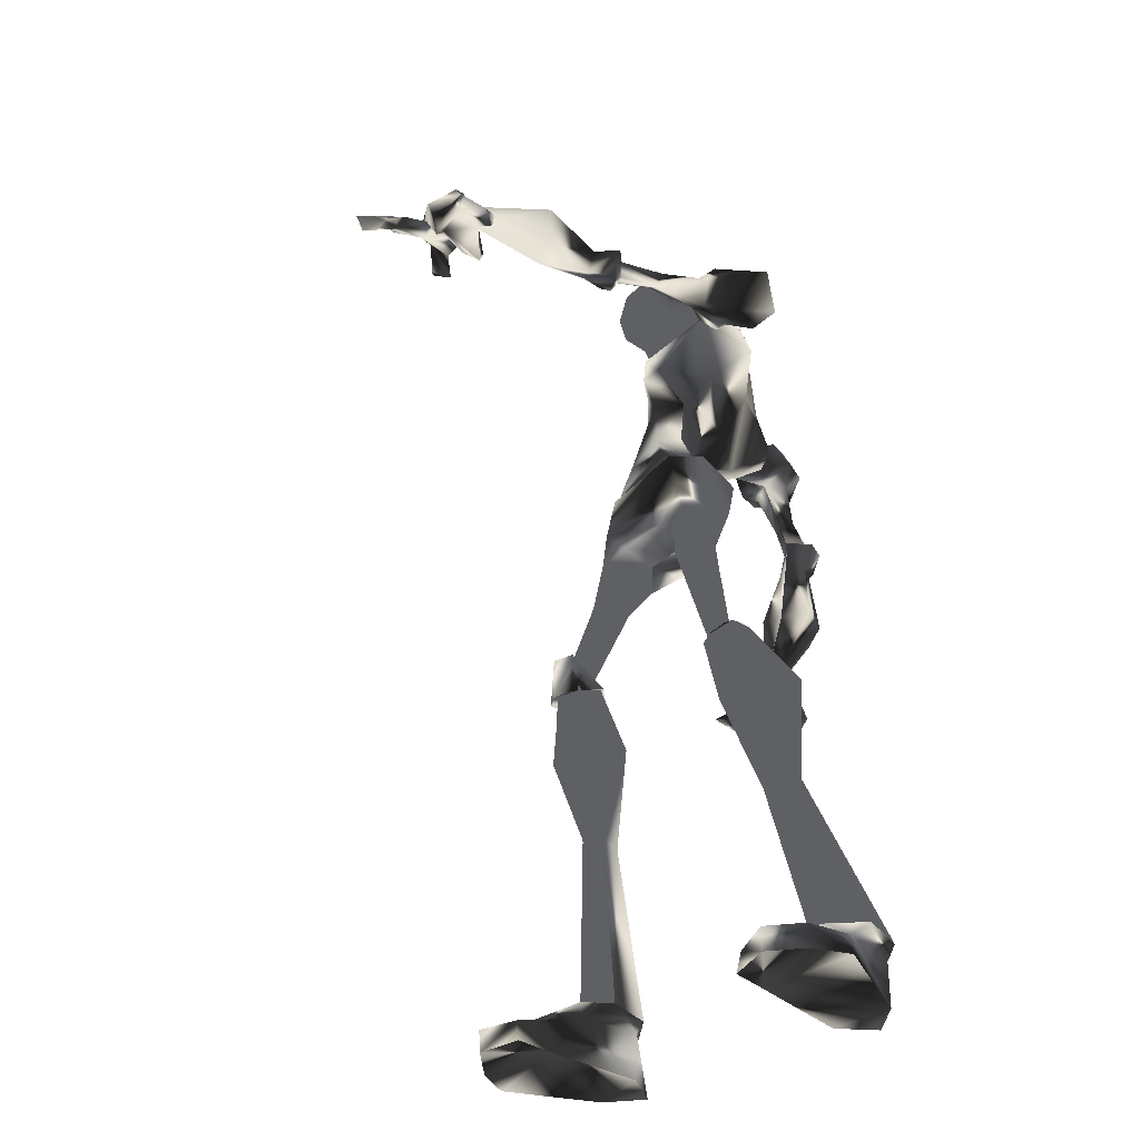
<metadata>
{"format":"obj","ext":"obj","renderer":"f3d","projection":"perspective","resolution":1024,"background":"white","views":[{"elev":-42.2,"azim":141.3,"up":"+Z"}]}
</metadata>
<code>
o Models/hueteotl/frames/hueteotl_point_8
v 6.553 7.245 16.54
v 8.592 3.486 18.88
v 6.145 6.284 18.88
v 10.49 2.525 16.93
v 9.544 2.612 9.882
v 6.145 2.612 10.08
v 9.544 3.049 9.099
v 5.194 3.049 9.686
v 9 1.476 14.97
v 6.689 3.574 13.8
v 9 7.07 16.73
v 9.679 6.371 17.71
v 8.184 6.808 18.88
v 7.777 7.245 18.3
v 7.912 -0.2726 17.51
v 4.243 4.186 16.54
v 3.835 4.273 18.88
v 6.281 1.388 18.3
v 7.912 4.098 9.295
v 8.456 3.399 13.99
v 7.912 3.399 9.882
v 9.544 7.945 16.14
v 10.22 7.508 19.47
v 7.912 8.032 19.08
v 7.369 8.294 16.93
v 9.815 9.081 16.14
v 10.49 8.731 19.47
v 7.369 9.606 19.47
v 6.961 9.78 17.32
v 10.63 10.04 17.91
v 8.592 11 18.49
v 11.17 7.595 18.49
v 11.31 8.207 18.49
v 11.31 8.994 17.71
v 10.77 8.032 16.73
v 16.48 7.07 17.32
v 16.61 7.682 16.54
v 16.2 7.245 15.95
v 10.77 6.983 17.51
v 15.93 6.284 16.54
v 8.048 5.41 14.97
v 10.49 3.486 15.36
v 10.22 2 15.95
v 7.097 5.06 19.67
v 6.145 3.749 19.47
v 13.89 6.808 17.12
v 13.89 7.508 16.54
v 14.16 7.333 17.71
v 14.03 8.032 17.12
v 16.34 5.584 16.34
v 17.16 6.808 17.32
v 17.16 8.294 16.54
v 16.88 7.333 15.36
v 16.48 6.633 15.17
v 17.56 5.584 16.34
v 17.97 6.196 17.12
v 18.24 7.333 16.54
v 18.11 6.721 15.56
v 17.83 6.284 15.56
v 21.23 5.322 16.14
v 21.1 5.672 17.91
v 21.5 6.896 17.91
v 21.91 8.119 16.54
v 21.5 7.158 14.77
v 20.96 5.934 14.77
v 9.679 3.311 9.099
v 8.048 4.36 9.295
v 4.922 3.399 9.49
v 9.815 4.011 6.359
v 8.456 4.798 6.555
v 5.738 3.749 6.751
v 9.679 2.35 4.598
v 5.602 2.088 4.989
v 6.553 3.137 4.011
v 9.136 2.874 3.815
v 9.408 4.011 4.402
v 8.048 4.623 4.794
v 8.048 1.651 4.011
v 8.048 4.798 1.662
v 7.097 4.098 1.662
v 7.233 3.049 1.467
v 8.32 2.612 1.467
v 9 3.224 1.467
v 8.864 4.273 1.662
v 7.097 2.525 11.45
v 8.456 3.049 11.45
v 9.408 2.088 11.45
v 7.641 5.322 -4.209
v 7.233 4.972 -4.209
v 7.233 4.273 -4.209
v 7.912 4.011 -4.209
v 8.456 4.448 -4.209
v 8.456 5.06 -4.209
v 4.243 6.721 -6.361
v 8.048 5.934 -3.817
v 6.825 5.847 -3.621
v 6.825 6.983 -6.948
v 3.835 5.06 -6.165
v 8.728 4.885 -4.404
v 6.417 4.623 -3.817
v 8.048 4.798 -7.34
v 4.65 3.311 -6.557
v 8.184 3.749 -4.013
v 7.097 3.574 -3.621
v 7.097 3.574 -7.144
v 4.65 3.836 -11.84
v 5.194 4.798 -12.04
v 4.378 5.584 -11.84
v 3.427 5.41 -11.64
v 3.155 4.623 -11.45
v 1.932 3.923 -20.45
v 2.747 5.672 -20.06
v 1.388 7.245 -20.26
v -0.3789 6.983 -20.65
v -0.6507 5.235 -20.84
v 0.1648 3.661 -20.84
v 3.835 4.186 -21.63
v 5.466 6.196 -21.82
v 3.155 7.508 -21.82
v 0.1648 6.896 -21.82
v -0.6507 5.06 -21.82
v 0.7085 3.574 -21.63
v 5.738 4.098 -24.17
v 8.184 6.633 -23
v 4.786 9.081 -24.37
v 0.1648 6.808 -24.37
v -1.058 4.885 -24.17
v 0.8444 3.574 -24.17
v 7.505 4.535 -23
v 6.689 8.207 -23
v 7.641 4.273 -24.17
v 8.184 6.633 -24.37
v 6.689 8.207 -24.37
v 9.951 -3.07 2.054
v 9.136 -3.507 2.054
v 10.09 -4.993 -3.426
v 10.9 -4.731 -3.23
v 8.32 -2.895 1.662
v 9.679 -4.643 -3.621
v 8.456 -1.846 1.467
v 9.815 -3.944 -3.621
v 9.544 -1.409 1.662
v 10.49 -3.682 -3.621
v 10.22 -2.108 1.858
v 11.04 -4.119 -3.426
v 4.922 -1.409 9.49
v 5.874 -0.1852 4.598
v 9.815 -0.5349 4.794
v 5.738 -1.759 6.555
v 9.815 -2.371 4.794
v 8.32 -2.895 4.989
v 7.097 -1.409 3.619
v 9.679 -1.322 4.011
v 8.32 0.07705 3.815
v 9.815 -2.021 6.751
v 8.32 -2.808 6.751
v 9.679 -1.409 9.099
v 7.912 -2.458 9.295
v 9.544 -1.147 9.099
v 7.912 -2.108 9.295
v 5.194 -1.059 9.686
v 0.3008 1.126 15.56
v 1.116 -0.2726 15.36
v 0.3008 0.689 17.71
v 0.7085 -0.2726 17.91
v 7.912 -1.409 9.882
v 7.912 -1.059 11.45
v 6.689 -0.2726 11.45
v 6.145 -0.6223 10.08
v 5.738 -1.059 13.6
v 4.65 0.5141 13.6
v 9.544 -0.7097 9.882
v 9.136 -0.4475 11.45
v 7.641 -0.7971 14.77
v 3.835 -0.5349 18.1
v 2.34 1.039 19.08
v 1.524 2.262 18.3
v 3.835 1.825 19.28
v 5.466 -2.021 15.17
v 3.971 -2.021 14.38
v 0.8444 2.437 15.75
v 2.611 0.8638 14.19
v 4.786 -2.371 16.14
v 4.786 2.612 14.58
v 11.31 -10.24 -22.8
v 9.408 -11.29 -23.97
v 11.17 -10.33 -24.17
v 4.786 -9.014 -23.97
v 3.427 -7.091 -24.17
v 5.33 -5.78 -24.37
v 10.22 -6.304 -24.37
v 12.13 -6.567 -23.19
v 12.13 -6.392 -24.37
v 12.81 -8.665 -23
v 12.67 -8.752 -24.17
v 8.32 -6.13 -21.82
v 9.951 -8.14 -21.63
v 7.777 -9.451 -21.63
v 5.33 -5.605 -21.82
v 4.786 -8.927 -21.63
v 3.971 -7.091 -21.63
v 4.922 -5.518 -21.04
v 6.553 -5.78 -20.45
v 7.369 -7.528 -19.86
v 6.01 -9.014 -20.06
v 4.243 -8.84 -20.65
v 3.971 -7.091 -21.04
v 8.184 -4.643 -11.84
v 8.728 -5.605 -11.64
v 7.912 -6.304 -11.45
v 6.961 -6.042 -11.45
v 6.689 -5.255 -11.45
v 7.641 -3.245 -6.557
v 10.09 -3.769 -6.753
v 11.04 -4.993 -6.753
v 9.544 -7.091 -6.165
v 6.961 -6.567 -5.97
v 6.553 -4.993 -6.165
v 10.36 -5.605 -3.034
v 9.272 -5.343 -2.839
v 8.728 -4.119 -3.23
v 11.17 -4.643 -3.426
v 9.544 -3.157 -3.23
v 10.77 -3.42 -3.621
v 7.912 4.71 -3.23
v 9.408 -2.983 -3.426
v 11.31 -3.245 -1.86
v 11.04 -3.594 -4.013
v 8.32 -4.119 -3.034
v 11.58 -4.469 -1.664
v 11.31 -4.818 -3.817
v 8.864 -5.78 -2.839
v 10.77 -5.605 -1.469
v 10.63 -5.955 -3.426
v 5.194 3.486 19.86
v 5.194 2.874 19.86
v 4.514 2.7 19.86
v 3.835 3.836 20.06
v 5.33 3.224 21.23
v 5.602 2.787 21.04
v 5.058 2.525 21.23
v 4.65 3.224 21.62
v 7.097 3.749 20.64
v 10.77 2.874 23.38
v 7.233 1.563 25.54
v 8.184 3.574 19.08
v 9.951 2 20.64
v 7.369 3.574 21.62
v 5.602 3.749 22.8
v 7.641 4.623 22.8
v 9.679 2.874 25.15
v 6.281 3.923 24.95
v 9.408 3.836 22.99
v 10.36 3.486 22.21
v 10.77 2.088 21.82
v 10.63 1.213 21.62
v 9.408 3.574 21.04
v 5.602 2.088 24.75
v 10.77 1.301 23.38
v 9.408 1.213 25.15
v 8.048 4.011 20.84
v 8.592 3.311 20.06
v 9 4.011 20.45
v 8.592 4.448 20.84
v 8.864 0.689 20.45
v 8.32 0.6016 19.86
v 8.184 1.563 19.67
v 7.777 0.1645 20.06
v 7.369 0.8638 20.25
v 6.689 -0.2726 21.82
v 6.825 1.213 21.04
v 5.194 1.213 22.41
v 5.466 0.07705 24.17
v 10.22 -0.01037 22.8
v 6.553 1.476 20.25
v 7.912 1.825 18.69
v 9 -0.36 24.56
v 9.679 -0.09778 21.62
v 8.592 -0.36 22.21
v 9.136 1.213 21.04
v 9.408 2.787 21.23
v 9.544 1.825 20.06
v 9.679 2.437 20.25
v 6.417 2.7 22.21
v 6.689 2.175 22.01
v 6.01 2 22.21
v 5.602 2.7 22.6
v -0.6507 1.301 11.45
v -1.058 0.6016 11.45
v -0.107 0.8638 14.58
v -0.5148 -0.1852 14.38
v -1.33 1.738 11.64
v -1.33 1.476 14.77
v -1.194 -0.2726 14.38
v -1.738 0.9512 11.64
v -2.01 0.3393 14.58
v -1.058 2.175 16.14
v -0.107 -1.059 15.17
v -2.282 1.738 15.95
v -1.33 -1.322 15.17
v -2.961 -0.09778 15.36
v -3.369 -0.7971 17.51
v -2.146 0.6016 18.88
v -1.602 -1.409 18.49
v -0.7866 1.213 18.3
v -0.2429 -0.8845 17.71
v 26.94 6.021 13.21
v 27.35 5.322 13.01
v 27.89 5.147 13.8
v 27.49 4.098 13.8
v 25.72 4.098 13.6
v 27.49 4.535 13.21
v 25.31 4.623 14.38
v 26.67 3.836 13.99
v 28.03 5.847 13.6
v 27.35 7.595 13.99
v 28.3 5.759 14.38
v 27.62 7.333 14.58
v 25.17 3.661 12.62
v 26.13 3.224 12.82
v 25.58 3.749 14.38
v 25.72 2.787 13.21
v 26.13 4.273 15.17
v 25.58 5.847 14.77
v 26.67 6.546 15.75
v 27.08 6.546 14.38
v 27.76 4.448 14.19
v 27.76 6.021 12.62
v 27.35 7.333 13.21
v 27.89 7.158 13.21
v 27.35 6.021 12.62
v 25.99 7.158 13.01
v 25.17 6.284 11.64
v 25.72 8.032 12.43
v 24.9 6.196 12.43
v 26.94 7.245 13.8
v 25.45 7.857 13.6
v 26.26 8.207 13.21
v 27.35 7.77 13.8
v 27.49 7.77 13.99
v 25.72 5.584 12.43
v 27.08 5.584 13.01
v 31.29 3.574 13.21
v 30.88 3.661 12.23
v 30.61 4.273 13.01
v 30.34 3.224 13.01
v 29.39 4.011 14.19
v 29.39 4.448 13.6
v 29.12 4.186 13.4
v 29.25 3.661 13.6
v 28.98 4.71 13.8
v 28.98 3.574 13.6
v 29.12 4.011 14.38
v 27.08 5.584 15.95
v 25.72 5.147 15.75
v 26.4 5.584 16.34
v 25.85 6.196 15.95
v 25.04 4.972 16.14
v 25.72 6.021 16.14
v 25.85 4.972 16.93
v 26.26 5.759 16.93
v 24.9 4.535 16.54
v 25.04 4.972 15.95
v 25.04 5.06 16.93
v 25.31 5.672 16.54
v -2.01 1.563 9.099
v -1.33 0.9512 9.099
v -0.5148 1.825 9.49
v -1.738 2.262 9.49
v 1.796 -2.458 -2.056
v -1.058 -0.2726 -4.013
v -1.194 -0.6223 -3.426
v -0.2429 2 -2.252
v 0.4367 -0.2726 -1.077
v -1.194 -1.934 -2.252
v -0.9226 0.07705 -4.991
v -0.5148 2.35 -3.817
v 0.3008 2.525 -3.817
v 0.7085 0.1645 -5.187
v 2.611 1.738 -3.621
v 2.611 -0.2726 -4.209
v 2.204 -0.6223 -3.426
v 2.476 1.913 -1.469
v 1.252 2.874 -2.643
v 0.9804 -1.147 -3.621
v -1.466 -0.1852 -1.273
v -0.5148 -0.972 -0.8817
v -1.33 -0.4475 -0.686
v -0.6507 -0.01037 -0.4903
v -1.058 0.3393 -0.09887
v 0.3008 -0.5349 0.09682
v -0.7866 -1.671 -0.2946
v -1.602 -0.7971 -0.2946
v -0.5148 0.5141 0.4882
v 0.02891 0.07705 0.4882
v -0.3789 -0.5349 0.6839
v -1.058 -0.36 0.2925
v -1.194 2.612 4.206
v -0.3789 1.126 4.206
v -0.3789 -0.36 4.794
v -1.738 -0.7097 4.402
v -3.233 0.3393 4.011
v -2.418 2.088 3.815
v -1.058 2.525 7.338
v -0.2429 2 7.729
v -0.6507 1.039 7.533
v -2.01 1.388 7.338
v -1.602 2.35 7.142
v -1.33 3.137 8.903
v -0.107 2.35 8.903
v -1.194 0.8638 8.512
v -2.825 1.563 8.512
v -2.146 2.874 8.707
f 279 270 277
f 277 270 273
f 252 250 251
f 250 253 251
f 374 389 383
f 383 389 373
f 374 383 382
f 374 382 370
f 370 382 385
f 159 172 5
f 5 7 159
f 146 68 8
f 155 69 72
f 72 148 155
f 155 157 66
f 66 69 155
f 148 72 78
f 78 154 148
f 380 382 383
f 383 373 384
f 378 384 377
f 377 384 373
f 371 377 386
f 386 377 373
f 371 386 372
f 370 385 375
f 372 375 385
f 376 378 377
f 378 376 379
f 380 379 381
f 378 379 380
f 371 376 377
f 380 383 384
f 378 380 384
f 381 382 380
f 382 381 385
f 379 385 381
f 385 379 376
f 371 385 376
f 372 385 371
f 373 389 386
f 386 375 372
f 387 374 370
f 387 370 375
f 387 386 388
f 387 375 386
f 386 389 388
f 389 391 390
f 391 389 374
f 391 387 392
f 391 374 387
f 392 388 393
f 392 387 388
f 393 389 390
f 393 388 389
f 295 289 366
f 289 367 366
f 288 368 289
f 368 367 289
f 288 292 368
f 292 369 368
f 390 395 394
f 395 390 391
f 391 396 395
f 396 391 392
f 396 393 397
f 396 392 393
f 397 390 394
f 397 393 390
f 394 399 398
f 399 394 395
f 399 396 400
f 399 395 396
f 396 401 400
f 396 402 401
f 402 396 397
f 402 394 403
f 402 397 394
f 403 394 398
f 398 405 404
f 405 398 399
f 399 406 405
f 406 399 400
f 406 400 401
f 406 402 407
f 406 401 402
f 407 403 408
f 407 402 403
f 408 398 404
f 408 403 398
f 404 410 409
f 410 404 405
f 410 406 411
f 410 405 406
f 406 412 411
f 412 406 407
f 412 408 413
f 412 407 408
f 413 404 409
f 413 408 404
f 369 410 368
f 369 409 410
f 410 367 368
f 367 410 411
f 367 412 366
f 367 411 412
f 412 369 366
f 369 412 413
f 369 413 409
f 366 292 295
f 292 366 369
f 154 78 73
f 73 147 154
f 146 147 73
f 5 172 173
f 173 87 5
f 174 15 9
f 173 174 9
f 9 87 173
f 49 37 48
f 48 37 36
f 46 48 40
f 40 48 36
f 46 40 47
f 47 40 38
f 307 309 308
f 310 312 311
f 311 312 313
f 314 310 311
f 315 317 316
f 317 318 316
f 314 311 319
f 314 319 320
f 319 311 321
f 321 322 319
f 322 321 314
f 314 320 322
f 313 323 321
f 313 321 311
f 323 310 314
f 323 314 321
f 324 318 325
f 324 313 312
f 326 324 312
f 309 326 312
f 319 322 320
f 310 323 327
f 317 309 327
f 328 330 329
f 329 331 328
f 332 333 331
f 329 334 332
f 329 332 331
f 307 335 332
f 332 337 336
f 332 336 307
f 315 316 330
f 315 330 328
f 307 336 326
f 334 338 337
f 337 332 334
f 329 339 338
f 329 338 334
f 338 339 336
f 336 337 338
f 340 336 339
f 329 330 340
f 340 339 329
f 340 316 336
f 316 340 330
f 316 318 326
f 316 326 336
f 333 332 335
f 335 341 333
f 307 342 341
f 307 341 335
f 341 342 331
f 331 333 341
f 308 342 307
f 308 328 331
f 308 331 342
f 315 328 308
f 317 315 308
f 308 309 317
f 309 307 326
f 343 345 344
f 344 346 343
f 347 348 345
f 347 345 343
f 345 348 349
f 349 344 345
f 349 350 346
f 349 346 344
f 346 350 347
f 347 343 346
f 351 349 348
f 352 350 349
f 352 353 347
f 352 347 350
f 347 353 351
f 351 348 347
f 349 310 352
f 310 353 352
f 327 353 310
f 309 351 353
f 353 327 309
f 312 310 349
f 349 351 309
f 309 312 349
f 318 324 326
f 317 354 318
f 318 354 325
f 327 323 354
f 354 317 327
f 355 313 324
f 355 323 313
f 355 356 354
f 355 354 323
f 354 356 357
f 357 325 354
f 357 324 325
f 357 359 358
f 358 324 357
f 358 360 355
f 358 355 324
f 360 361 356
f 360 356 355
f 361 359 357
f 361 357 356
f 359 363 362
f 362 358 359
f 358 362 364
f 364 360 358
f 364 365 361
f 364 361 360
f 365 363 359
f 365 359 361
f 363 65 60
f 60 362 363
f 60 61 364
f 60 364 362
f 364 61 62
f 364 62 63
f 63 365 364
f 63 64 363
f 63 363 365
f 64 65 363
f 290 289 291
f 290 288 289
f 290 292 288
f 292 290 293
f 291 289 294
f 294 295 296
f 294 289 295
f 296 292 293
f 292 296 295
f 162 290 163
f 297 290 162
f 297 293 290
f 298 163 290
f 298 290 291
f 293 297 299
f 298 294 300
f 298 291 294
f 294 301 300
f 301 294 296
f 301 293 299
f 301 296 293
f 302 299 303
f 299 302 301
f 300 302 304
f 300 301 302
f 304 302 303
f 305 299 297
f 305 303 299
f 300 306 298
f 306 300 304
f 306 303 305
f 306 304 303
f 164 297 162
f 164 305 297
f 298 165 163
f 165 298 306
f 306 164 165
f 164 306 305
f 197 185 198
f 198 185 186
f 197 196 192
f 192 196 191
f 123 117 129
f 129 117 118
f 118 119 130
f 130 119 125
f 168 169 6
f 85 184 168
f 168 6 85
f 6 169 161
f 161 8 6
f 287 242 239
f 239 284 287
f 284 239 240
f 240 285 284
f 240 241 286
f 240 286 285
f 241 242 287
f 241 287 286
f 238 235 239
f 238 239 242
f 239 235 236
f 236 240 239
f 236 237 241
f 236 241 240
f 241 237 238
f 238 242 241
f 17 45 235
f 17 235 238
f 45 18 236
f 45 236 235
f 236 18 178
f 178 237 236
f 237 178 17
f 17 238 237
f 166 169 168
f 166 168 167
f 168 171 170
f 168 170 167
f 166 167 173
f 173 172 166
f 170 174 173
f 173 167 170
f 184 171 168
f 165 176 175
f 176 164 177
f 176 165 164
f 177 17 178
f 178 176 177
f 175 176 178
f 178 18 175
f 174 170 179
f 170 180 179
f 163 182 181
f 163 180 182
f 183 180 163
f 182 170 171
f 182 180 170
f 183 179 180
f 15 174 179
f 179 183 15
f 184 182 171
f 16 181 182
f 182 184 16
f 181 162 163
f 160 161 169
f 169 166 160
f 172 159 160
f 172 160 166
f 177 181 16
f 177 16 17
f 175 18 15
f 15 183 175
f 181 177 164
f 164 162 181
f 175 183 163
f 163 165 175
f 65 59 55
f 55 60 65
f 60 55 56
f 56 61 60
f 56 62 61
f 56 57 63
f 56 63 62
f 57 58 64
f 57 64 63
f 58 59 65
f 58 65 64
f 59 54 50
f 50 55 59
f 50 51 56
f 50 56 55
f 56 51 52
f 52 57 56
f 52 53 58
f 52 58 57
f 53 54 59
f 53 59 58
f 38 40 50
f 38 50 54
f 50 40 36
f 36 51 50
f 36 37 52
f 36 52 51
f 52 37 38
f 38 53 52
f 38 54 53
f 39 32 48
f 39 48 46
f 39 46 47
f 47 35 39
f 32 33 48
f 33 34 49
f 33 49 48
f 37 49 47
f 47 38 37
f 34 35 47
f 47 49 34
f 11 12 39
f 22 11 39
f 22 39 35
f 23 39 12
f 23 32 39
f 35 26 22
f 23 27 33
f 23 33 32
f 33 27 30
f 30 34 33
f 30 26 35
f 30 35 34
f 31 29 26
f 26 30 31
f 27 28 31
f 27 31 30
f 28 29 31
f 25 22 26
f 25 26 29
f 27 23 24
f 24 28 27
f 24 25 29
f 24 29 28
f 14 11 22
f 14 22 25
f 23 12 13
f 13 24 23
f 24 13 14
f 14 25 24
f 21 86 85
f 21 85 6
f 85 86 20
f 85 20 10
f 87 86 21
f 21 5 87
f 87 9 20
f 20 86 87
f 85 10 184
f 13 2 44
f 44 3 14
f 44 14 13
f 45 17 3
f 3 44 45
f 45 44 2
f 2 18 45
f 9 43 20
f 20 43 42
f 12 1 41
f 12 41 42
f 4 12 42
f 41 10 20
f 41 20 42
f 4 42 43
f 15 43 9
f 15 4 43
f 10 41 184
f 16 184 41
f 1 16 41
f 1 12 11
f 6 8 19
f 19 21 6
f 5 21 19
f 5 19 7
f 3 17 16
f 3 16 1
f 15 18 2
f 2 4 15
f 14 3 1
f 1 11 14
f 12 4 2
f 2 13 12
f 228 227 226
f 229 226 227
f 229 227 230
f 231 230 227
f 227 228 231
f 229 231 228
f 228 226 229
f 233 232 229
f 229 230 233
f 234 233 230
f 230 231 234
f 234 231 229
f 234 229 232
f 232 233 234
f 95 99 225
f 99 103 225
f 103 104 225
f 104 100 225
f 100 96 225
f 96 95 225
f 186 185 187
f 191 193 192
f 192 193 195
f 192 195 194
f 185 194 195
f 195 187 185
f 194 197 192
f 194 185 197
f 190 189 188
f 191 190 188
f 191 188 186
f 195 193 191
f 191 186 187
f 187 195 191
f 196 199 190
f 190 191 196
f 198 186 188
f 198 188 200
f 200 188 189
f 200 189 201
f 199 201 189
f 189 190 199
f 203 202 199
f 199 196 203
f 204 203 196
f 196 197 204
f 204 197 198
f 204 198 205
f 205 198 200
f 205 200 206
f 207 206 200
f 200 201 207
f 207 201 199
f 207 199 202
f 212 202 203
f 212 203 208
f 208 203 204
f 208 204 209
f 210 209 204
f 204 205 210
f 211 210 205
f 205 206 211
f 211 206 207
f 211 207 212
f 212 207 202
f 213 212 208
f 213 208 214
f 214 208 209
f 214 209 215
f 215 209 210
f 215 210 216
f 217 216 210
f 210 211 217
f 218 217 211
f 211 212 218
f 213 218 212
f 216 217 220
f 220 219 216
f 218 221 220
f 218 220 217
f 219 222 215
f 215 216 219
f 218 213 223
f 223 221 218
f 224 214 215
f 224 215 222
f 223 213 214
f 214 224 223
f 133 130 125
f 123 129 131
f 129 124 132
f 129 132 131
f 132 124 130
f 130 133 132
f 124 129 118
f 124 118 130
f 126 127 128
f 126 128 123
f 125 126 123
f 123 131 132
f 133 125 123
f 123 132 133
f 128 122 117
f 117 123 128
f 119 120 126
f 119 126 125
f 120 121 127
f 120 127 126
f 127 121 122
f 122 128 127
f 122 116 111
f 111 117 122
f 117 111 112
f 112 118 117
f 112 113 119
f 112 119 118
f 113 114 120
f 113 120 119
f 120 114 115
f 115 121 120
f 115 116 122
f 115 122 121
f 110 106 111
f 110 111 116
f 106 107 112
f 106 112 111
f 112 107 108
f 108 113 112
f 113 108 109
f 109 114 113
f 109 110 115
f 109 115 114
f 110 116 115
f 102 105 106
f 102 106 110
f 105 101 107
f 105 107 106
f 101 97 108
f 101 108 107
f 108 97 94
f 94 109 108
f 109 94 98
f 98 110 109
f 110 98 102
f 96 94 97
f 97 95 96
f 98 94 96
f 98 96 100
f 101 99 95
f 95 97 101
f 104 102 98
f 98 100 104
f 103 99 101
f 103 101 105
f 105 102 104
f 104 103 105
f 135 134 137
f 137 136 135
f 138 135 136
f 136 139 138
f 138 139 141
f 138 141 140
f 140 141 143
f 140 143 142
f 142 143 145
f 142 145 144
f 134 144 145
f 145 137 134
f 149 147 146
f 150 134 135
f 150 135 151
f 151 135 138
f 151 138 152
f 138 140 152
f 154 152 140
f 140 142 154
f 153 154 142
f 142 144 153
f 153 144 134
f 153 134 150
f 154 147 152
f 154 153 148
f 147 149 152
f 148 153 150
f 148 150 155
f 155 150 151
f 155 151 156
f 156 151 152
f 156 152 149
f 157 155 156
f 157 156 158
f 158 156 149
f 158 149 146
f 66 157 159
f 159 7 66
f 160 159 157
f 157 158 160
f 160 158 146
f 160 146 161
f 146 8 161
f 93 84 79
f 79 88 93
f 88 79 80
f 80 89 88
f 80 81 90
f 80 90 89
f 81 82 91
f 81 91 90
f 82 83 92
f 82 92 91
f 92 83 84
f 84 93 92
f 73 68 146
f 71 68 73
f 76 77 79
f 76 79 84
f 77 74 80
f 77 80 79
f 74 81 80
f 81 74 78
f 78 82 81
f 82 78 75
f 75 83 82
f 75 76 84
f 75 84 83
f 74 73 78
f 78 72 75
f 74 71 73
f 72 69 76
f 72 76 75
f 69 70 77
f 69 77 76
f 70 71 74
f 70 74 77
f 66 67 70
f 66 70 69
f 67 68 71
f 67 71 70
f 66 7 19
f 19 67 66
f 19 8 68
f 19 68 67
f 258 272 249
f 266 267 269
f 269 268 266
f 270 268 269
f 269 271 270
f 258 273 272
f 260 259 274
f 260 274 277
f 261 262 263
f 263 264 261
f 261 264 250
f 250 248 261
f 249 252 258
f 246 243 275
f 275 276 246
f 243 248 271
f 271 275 243
f 260 251 244
f 260 244 259
f 247 263 283
f 283 263 262
f 267 266 282
f 266 247 282
f 276 267 282
f 246 276 282
f 282 283 246
f 262 246 283
f 247 283 282
f 256 247 280
f 256 255 247
f 278 256 280
f 256 278 274
f 256 274 259
f 256 259 255
f 278 280 265
f 247 265 280
f 254 257 281
f 254 281 255
f 281 257 247
f 247 255 281
f 265 270 279
f 265 279 278
f 257 254 253
f 257 253 250
f 265 247 266
f 265 268 270
f 266 268 265
f 273 258 245
f 277 245 260
f 245 277 273
f 272 273 270
f 279 277 274
f 274 278 279
f 267 276 275
f 272 270 271
f 275 269 267
f 269 275 271
f 257 263 247
f 257 250 264
f 257 264 263
f 252 245 258
f 244 255 259
f 249 272 271
f 271 248 249
f 251 260 245
f 245 252 251
f 249 250 252
f 253 244 251
f 244 253 254
f 244 254 255
f 262 243 246
f 249 248 250
f 243 262 261
f 261 248 243

</code>
